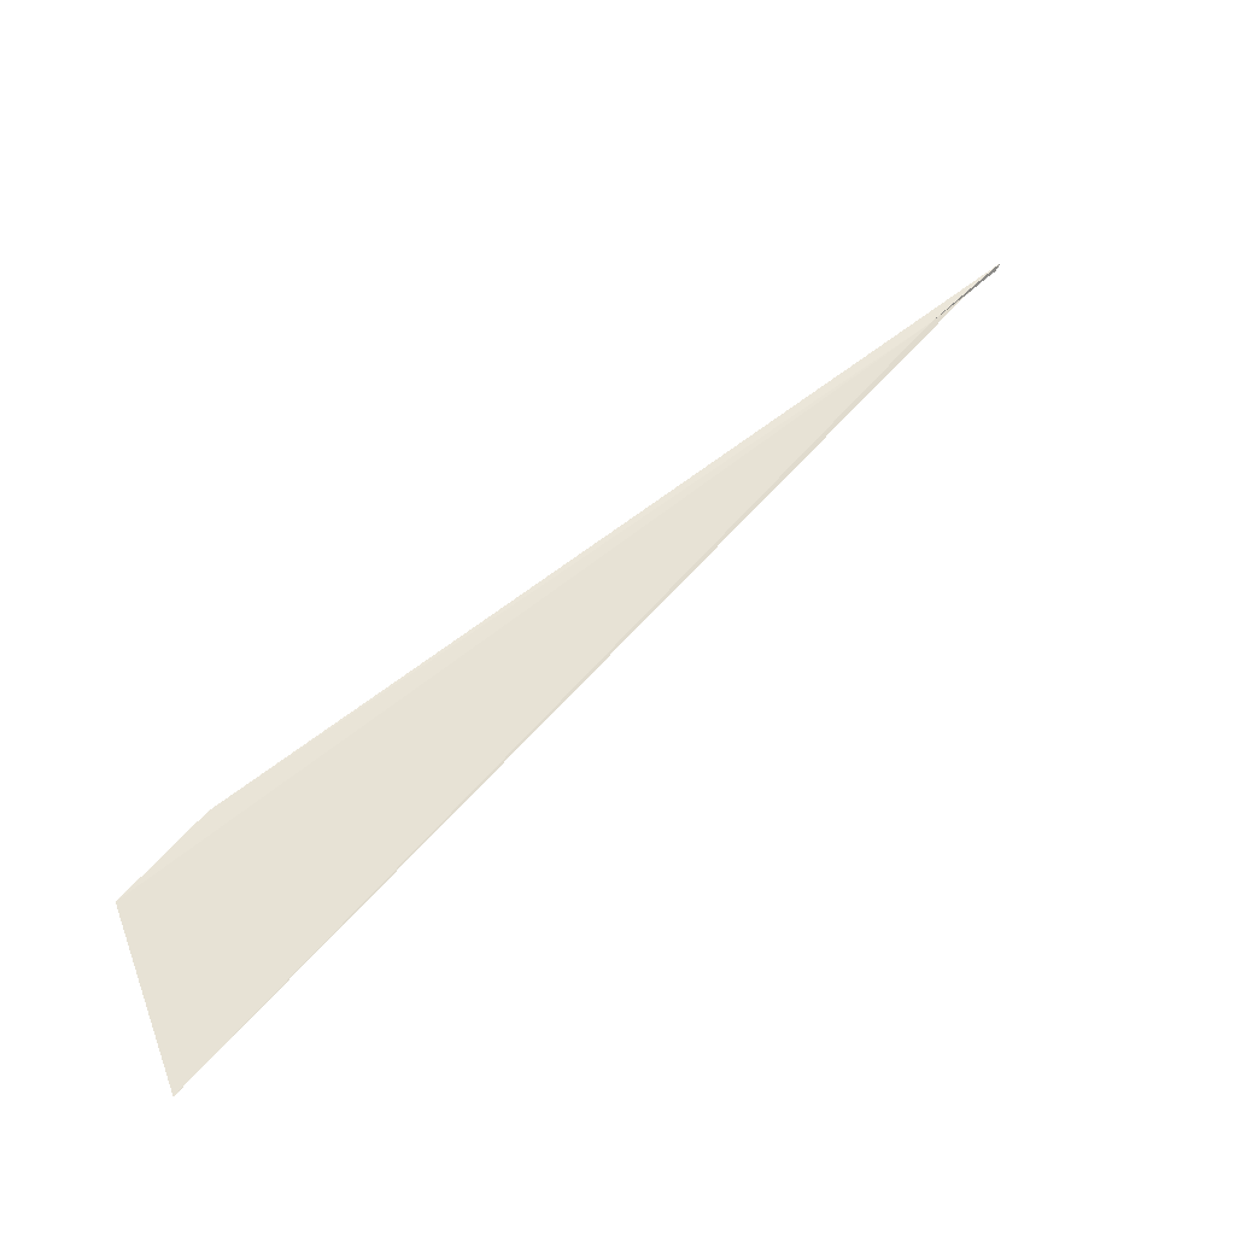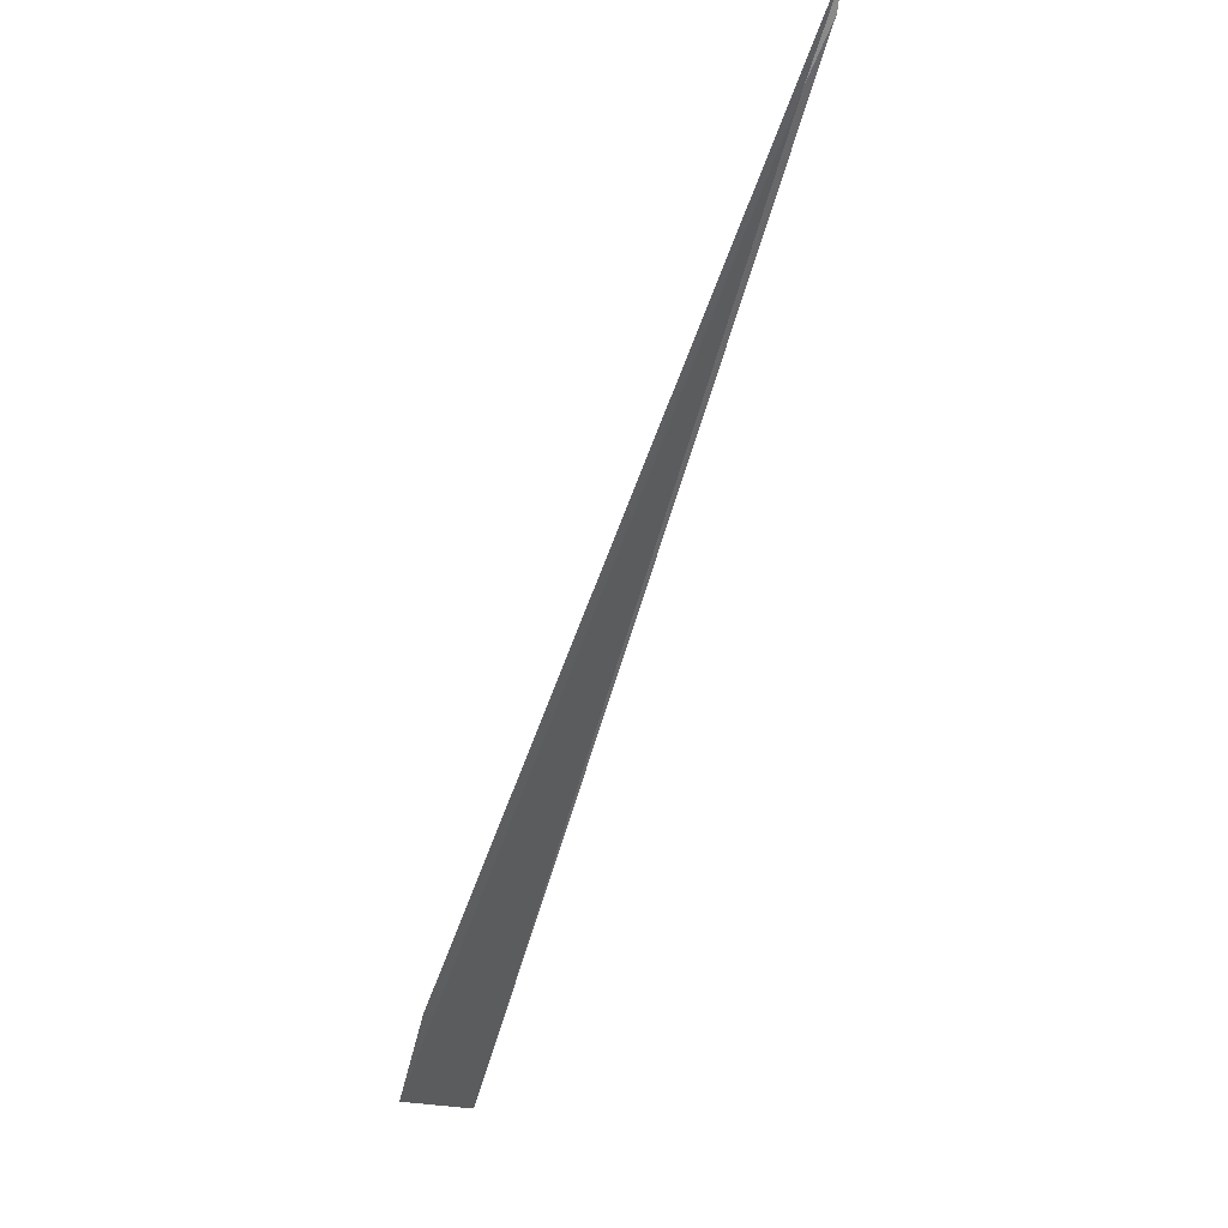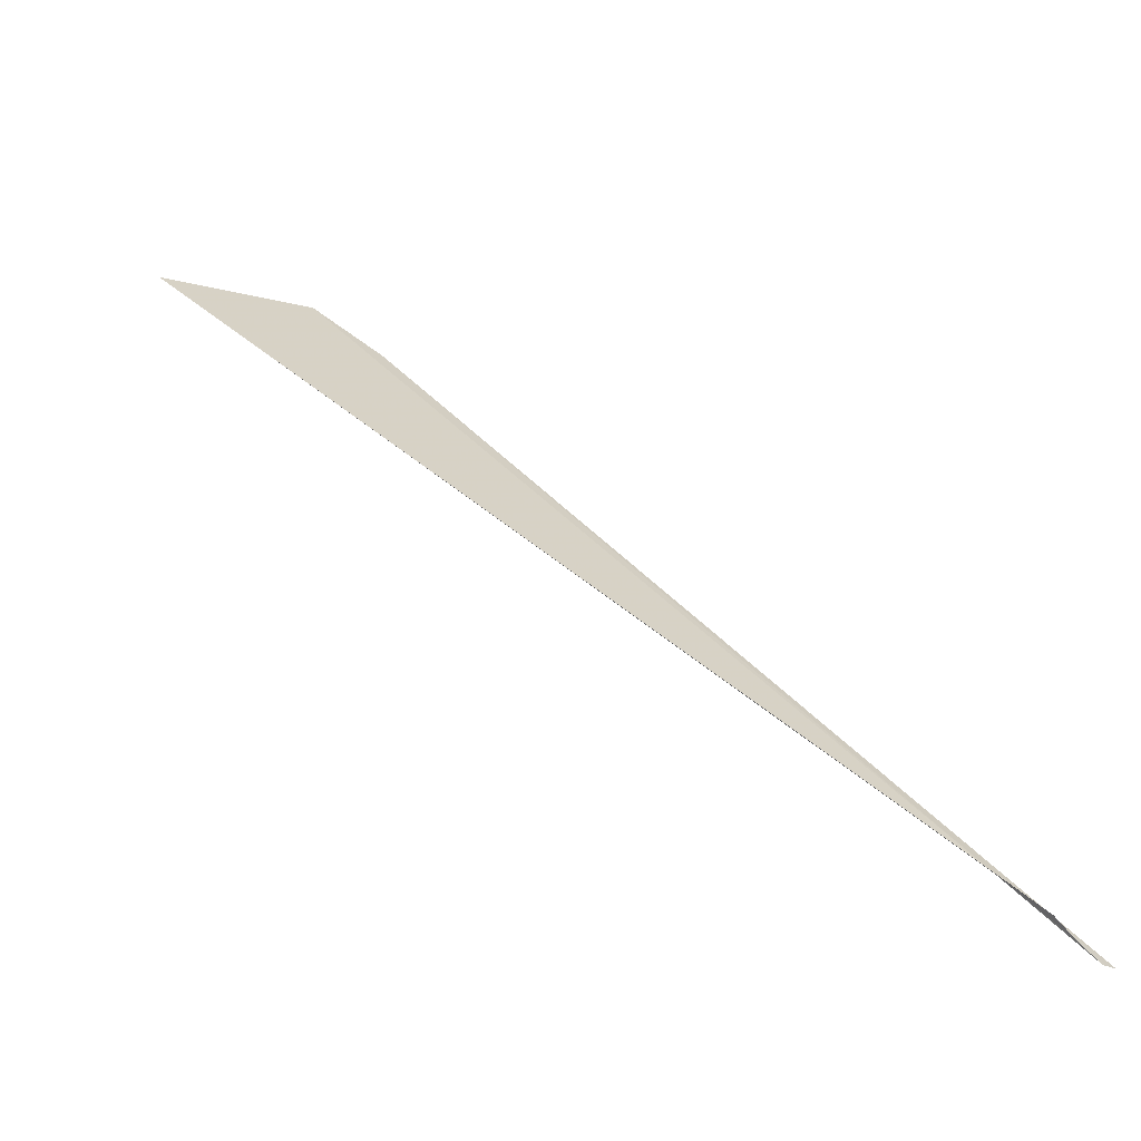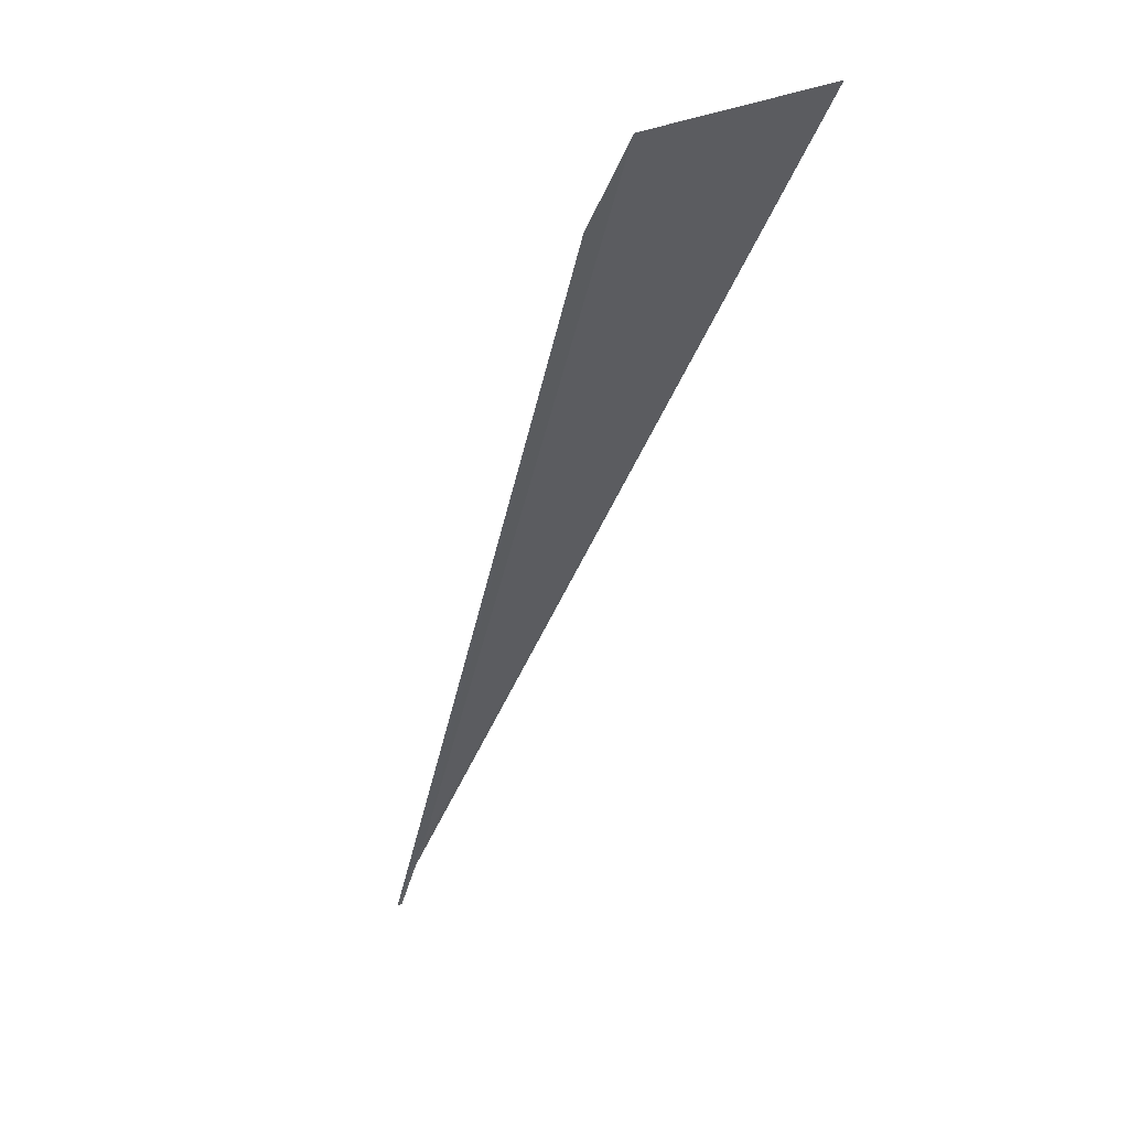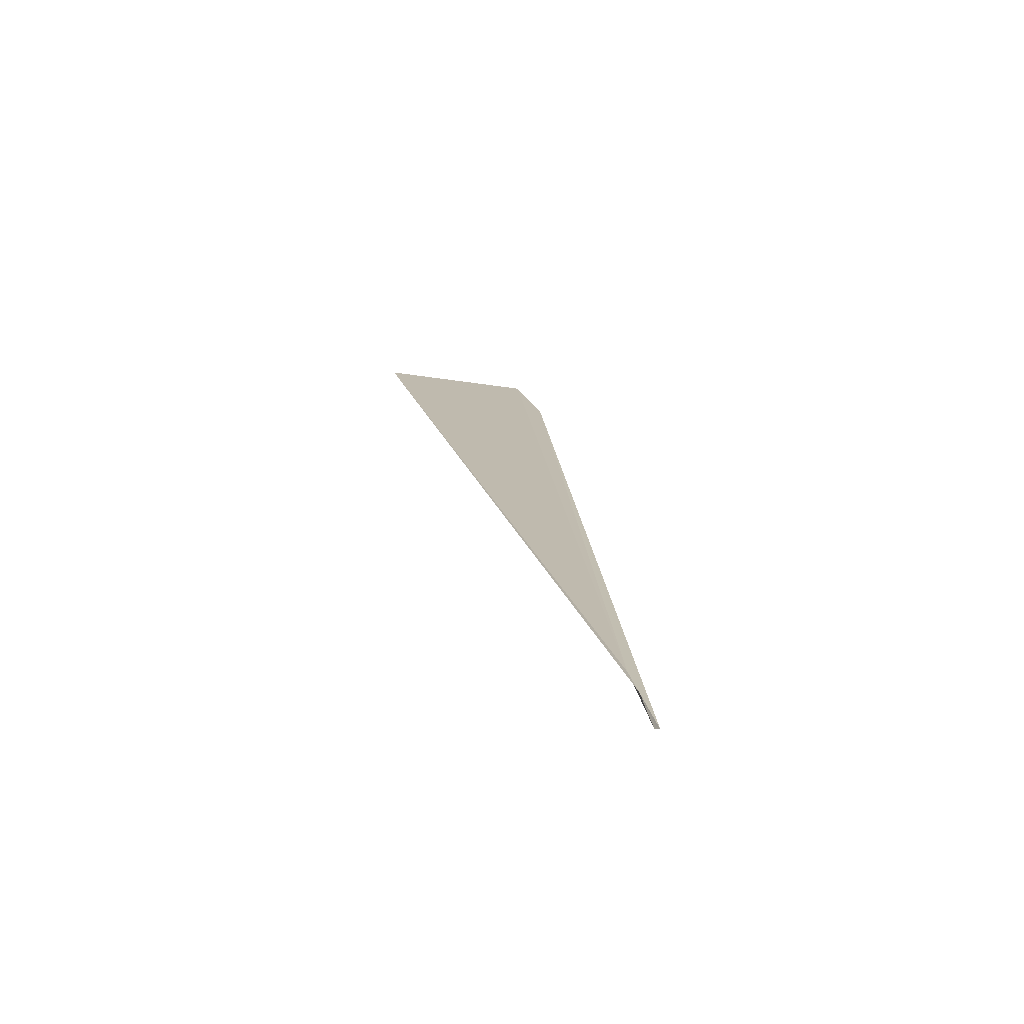
<metadata>
{"format":"obj","ext":"obj","renderer":"f3d","projection":"perspective","resolution":1024,"background":"white","views":[{"elev":-14.3,"azim":-0.4,"up":"+Y"},{"elev":76.7,"azim":-32.0,"up":"+Y"},{"elev":5.5,"azim":92.6,"up":"+Z"},{"elev":-11.6,"azim":-59.8,"up":"+Z"},{"elev":-9.9,"azim":127.3,"up":"+Z"}]}
</metadata>
<code>
v 113.4 80.79 72.08
v 114.3 81.72 71.46
v 114.2 81.67 71.47
v 105.7 73.75 77.02
v 106.4 74.63 76.48
v 113.9 81.24 71.83
v 113.7 81.09 71.92
v 106.3 72.09 77.37
v 111.6 78.52 73.47
v 114 81.41 71.65
v 114.2 81.62 71.48
f 1 3 2
f 1 5 4
f 1 7 6
f 1 8 9
f 1 9 7
f 1 6 10
f 1 10 11
f 1 4 8
f 1 11 3
f 1 2 5

</code>
